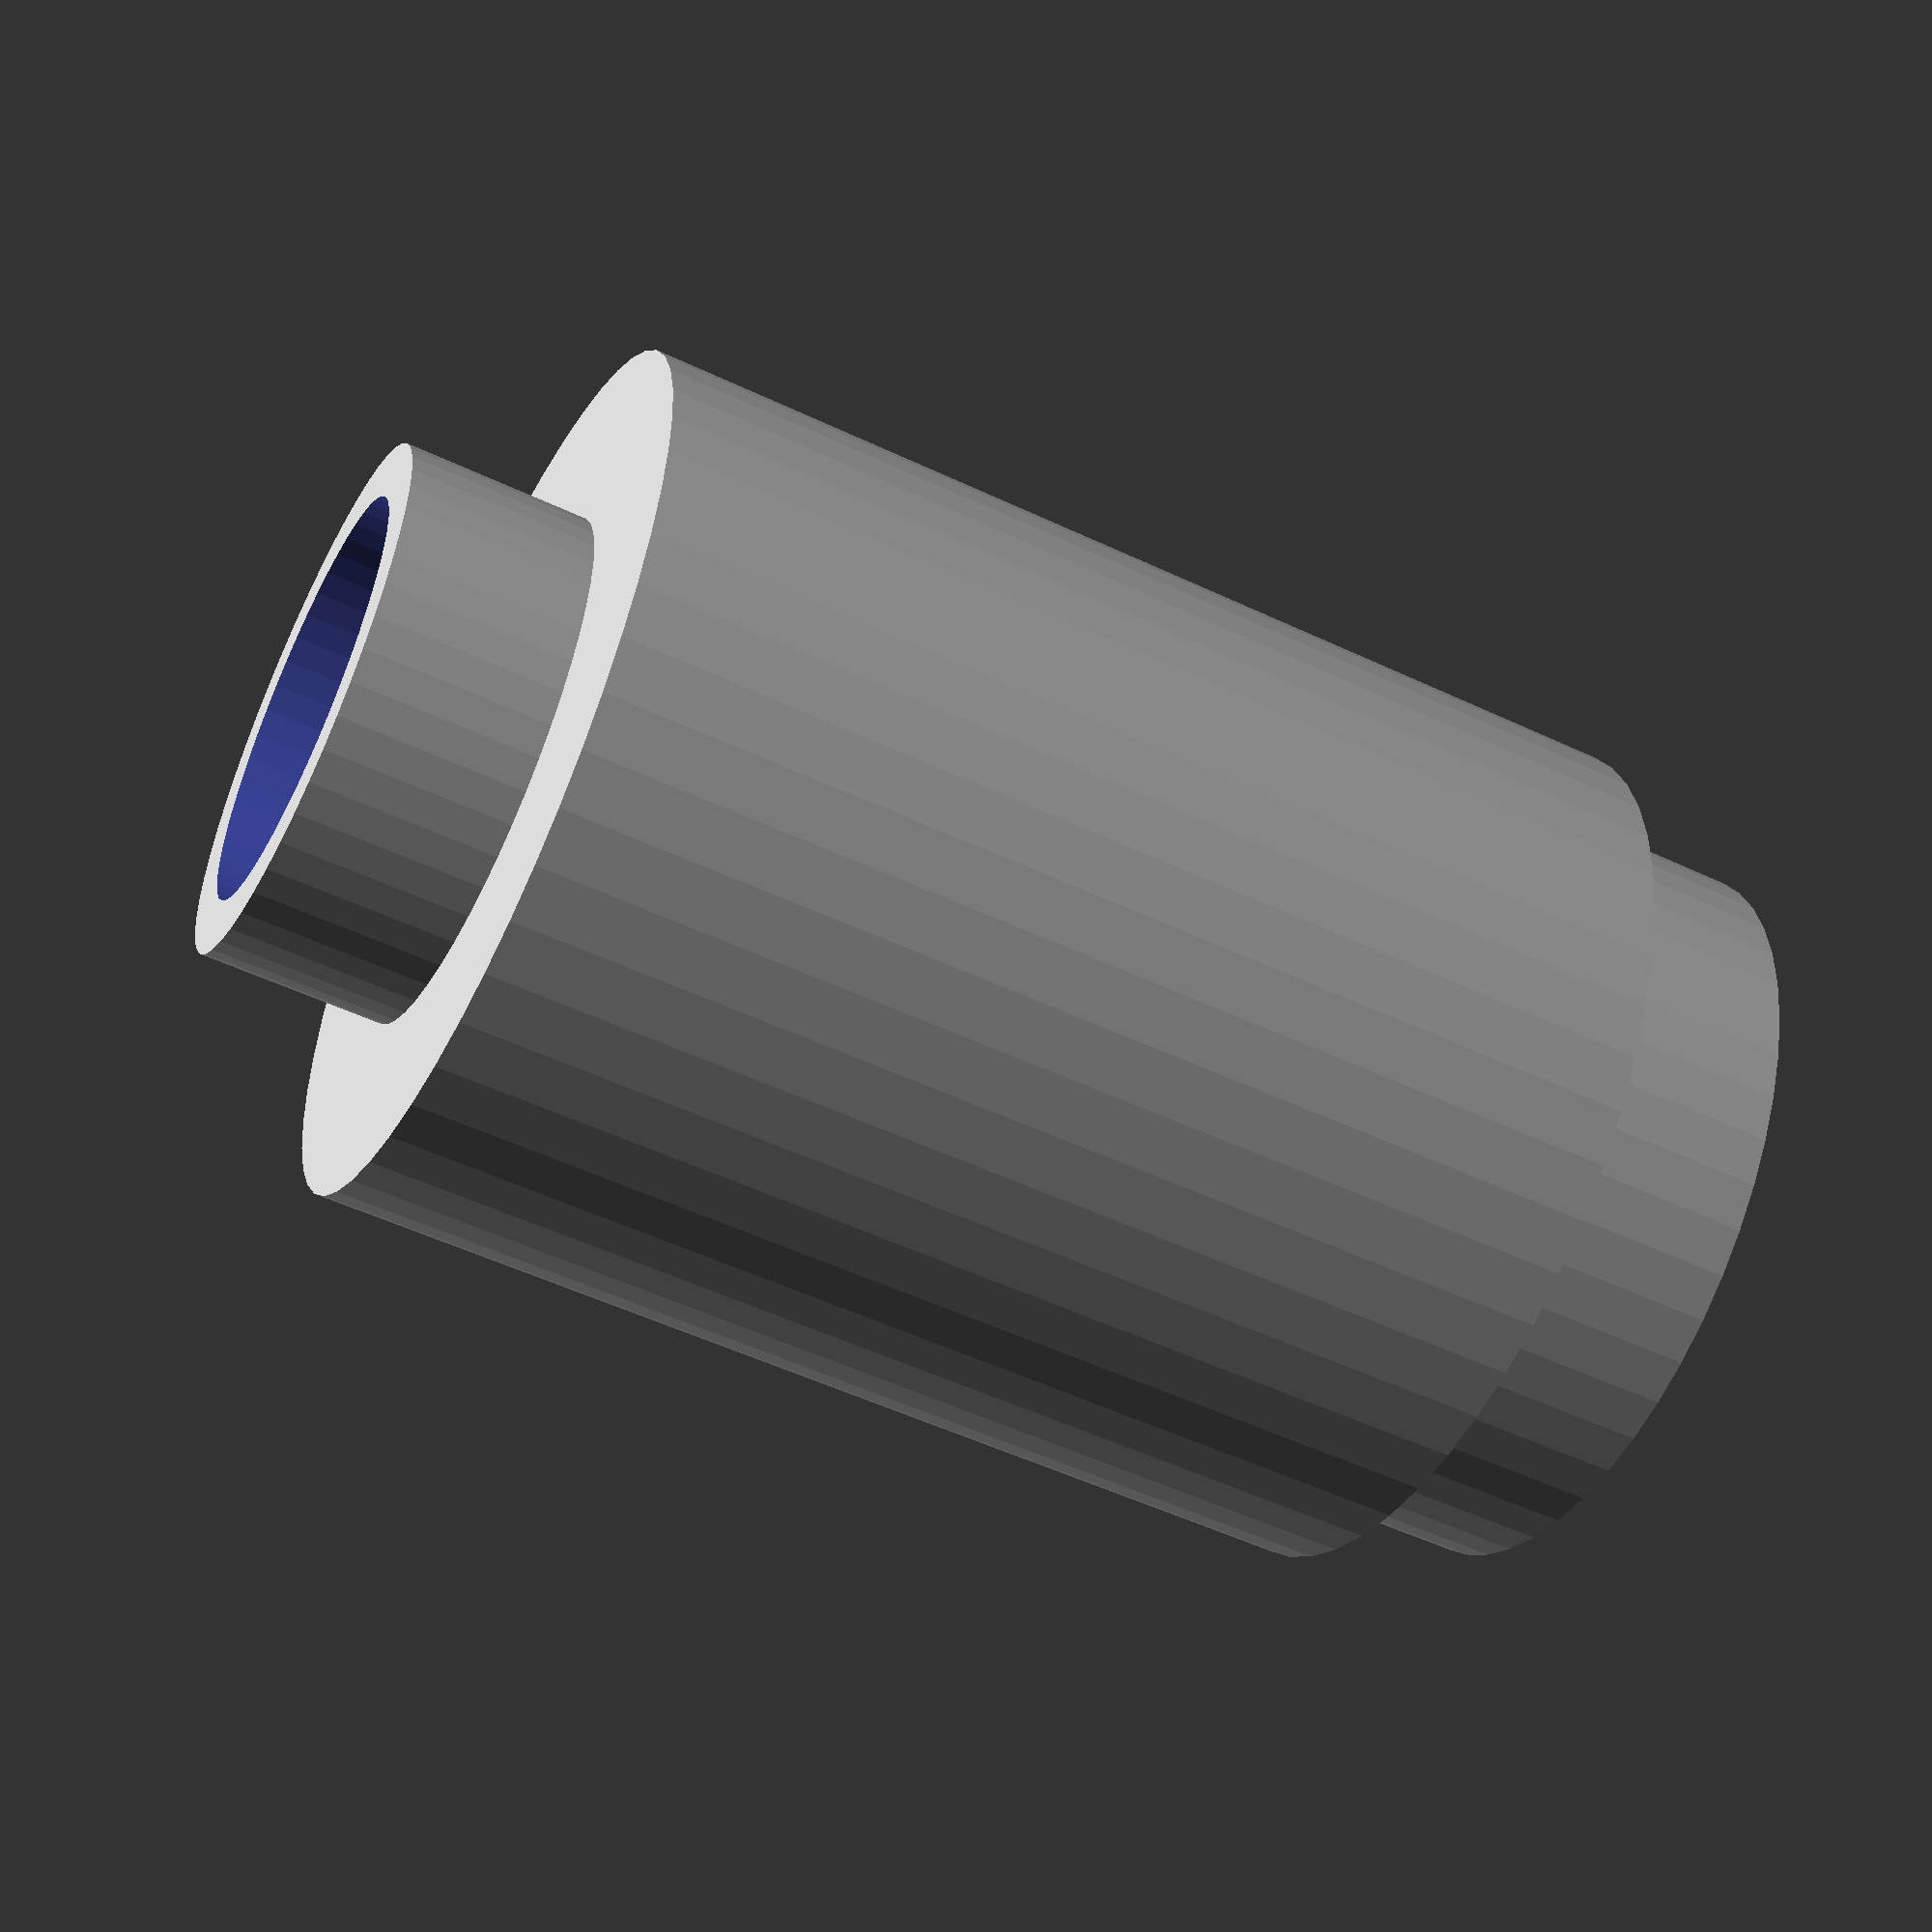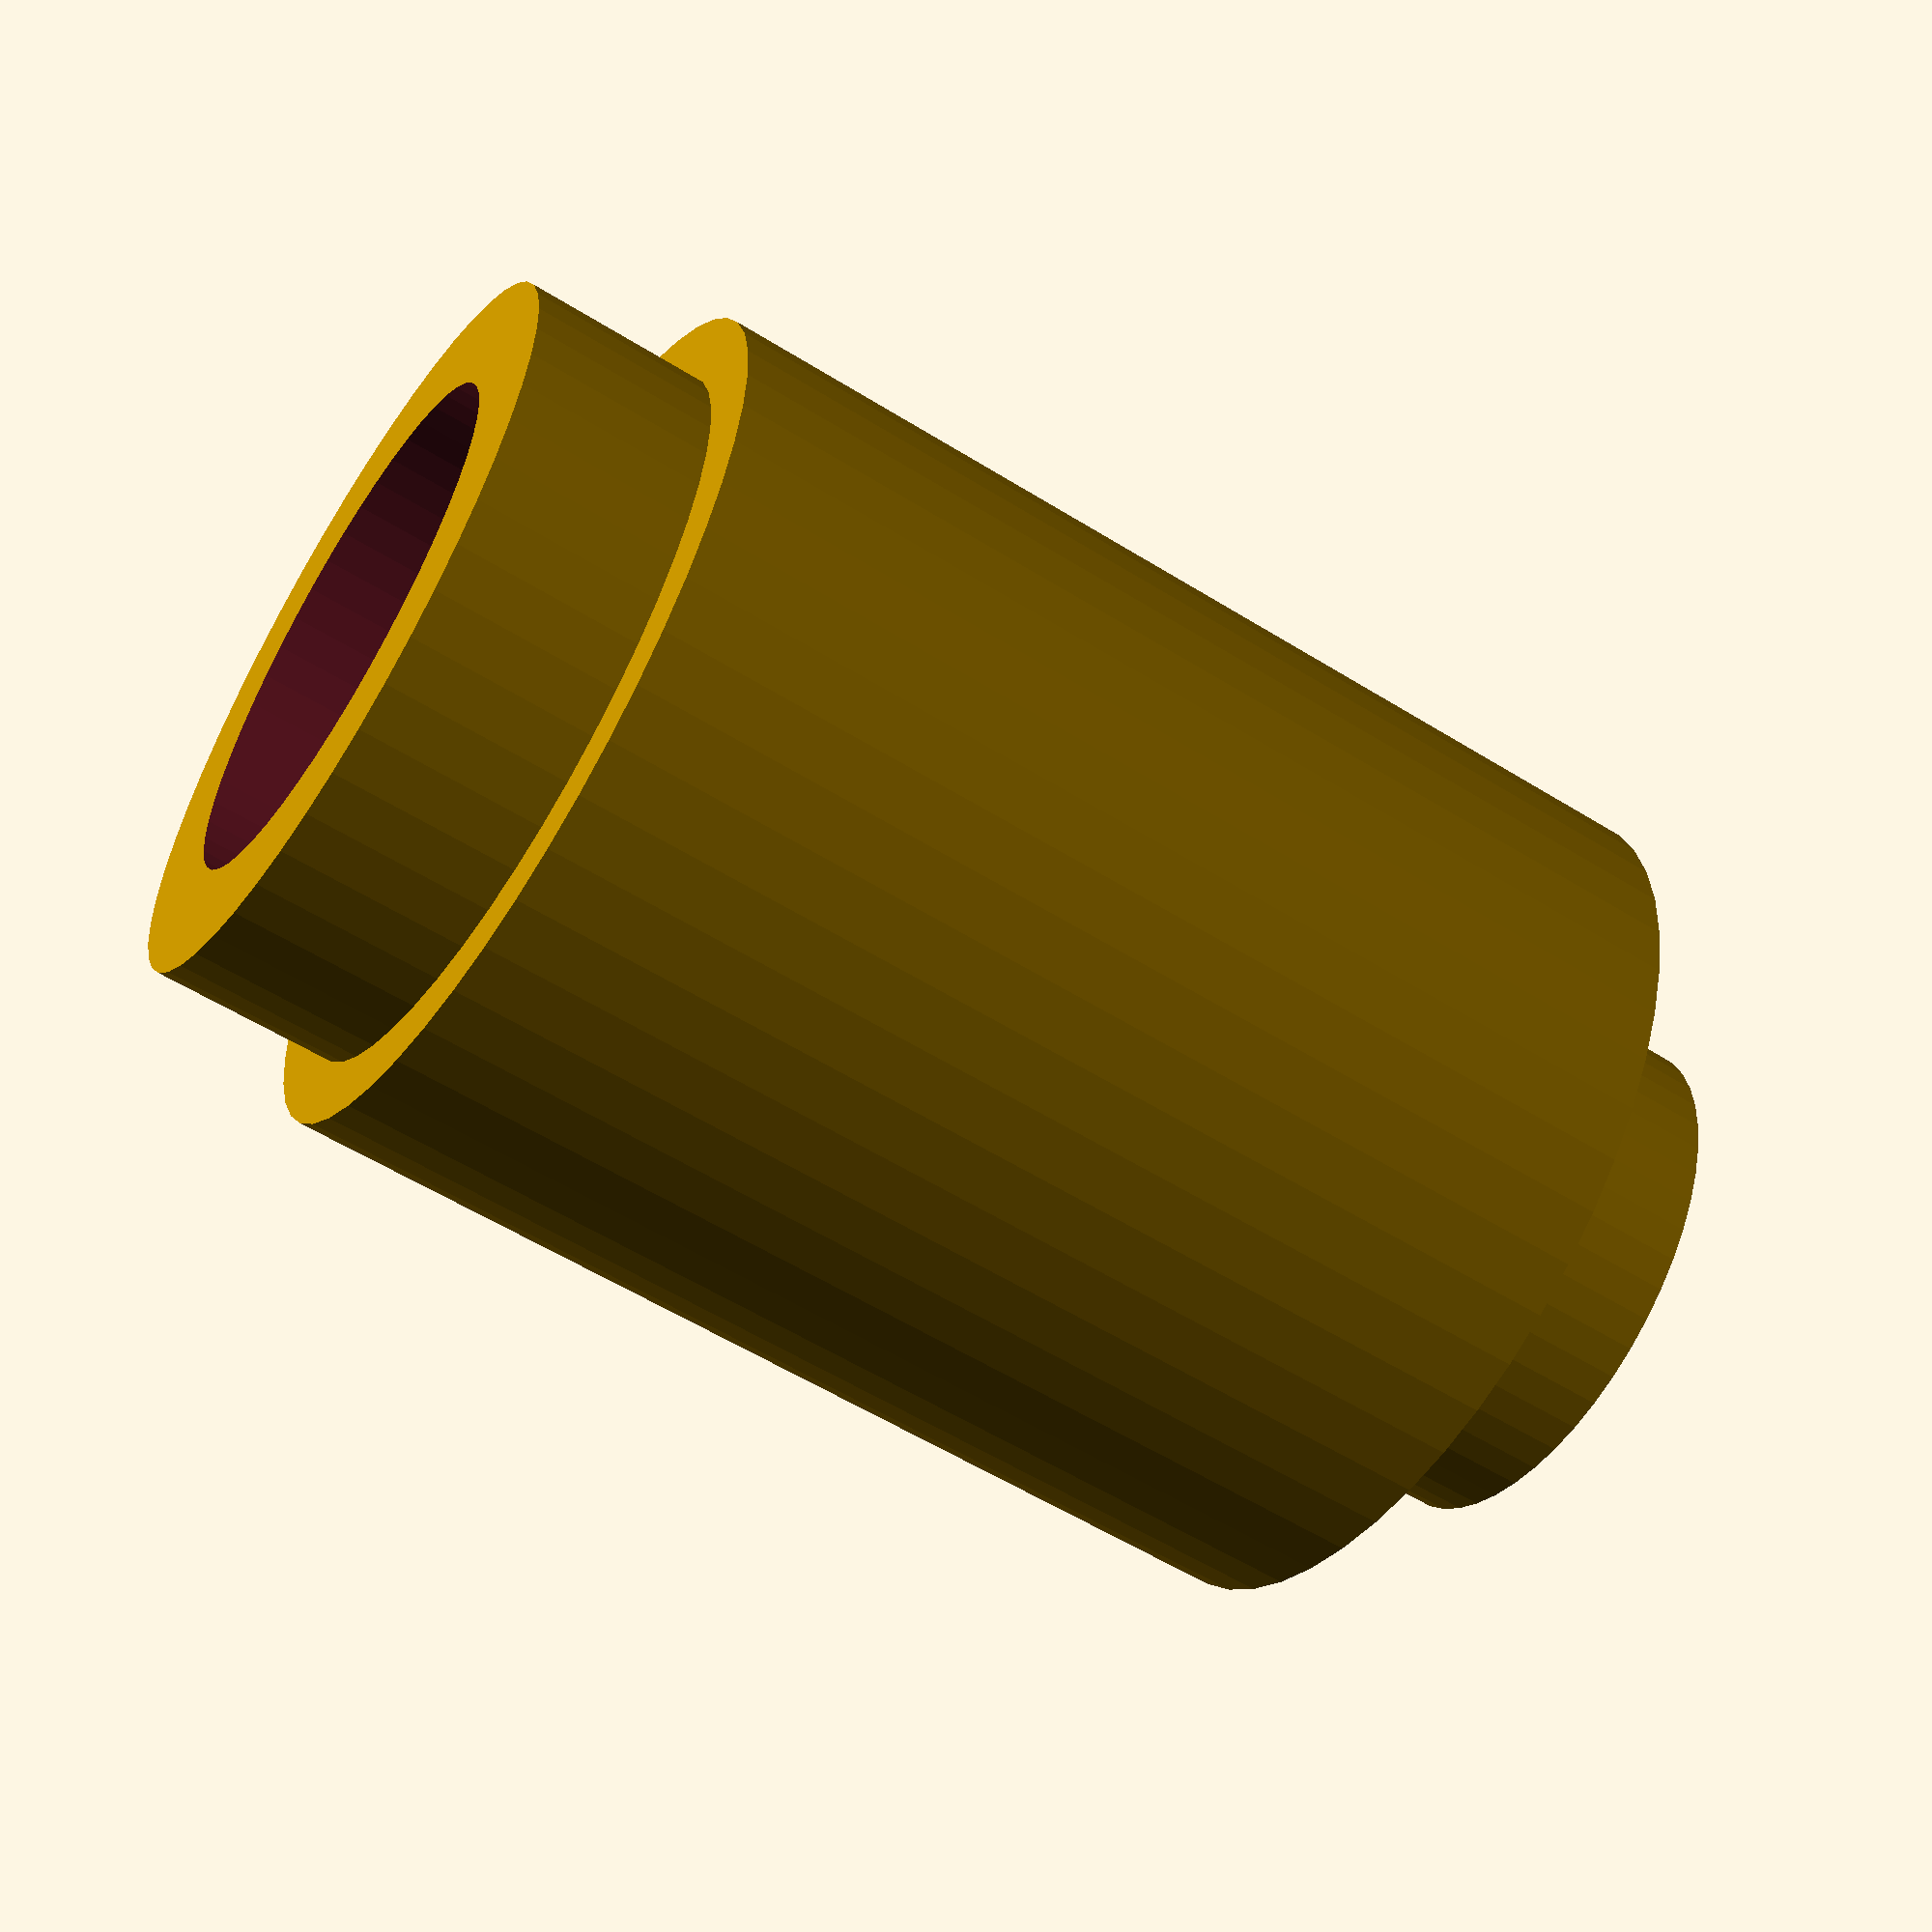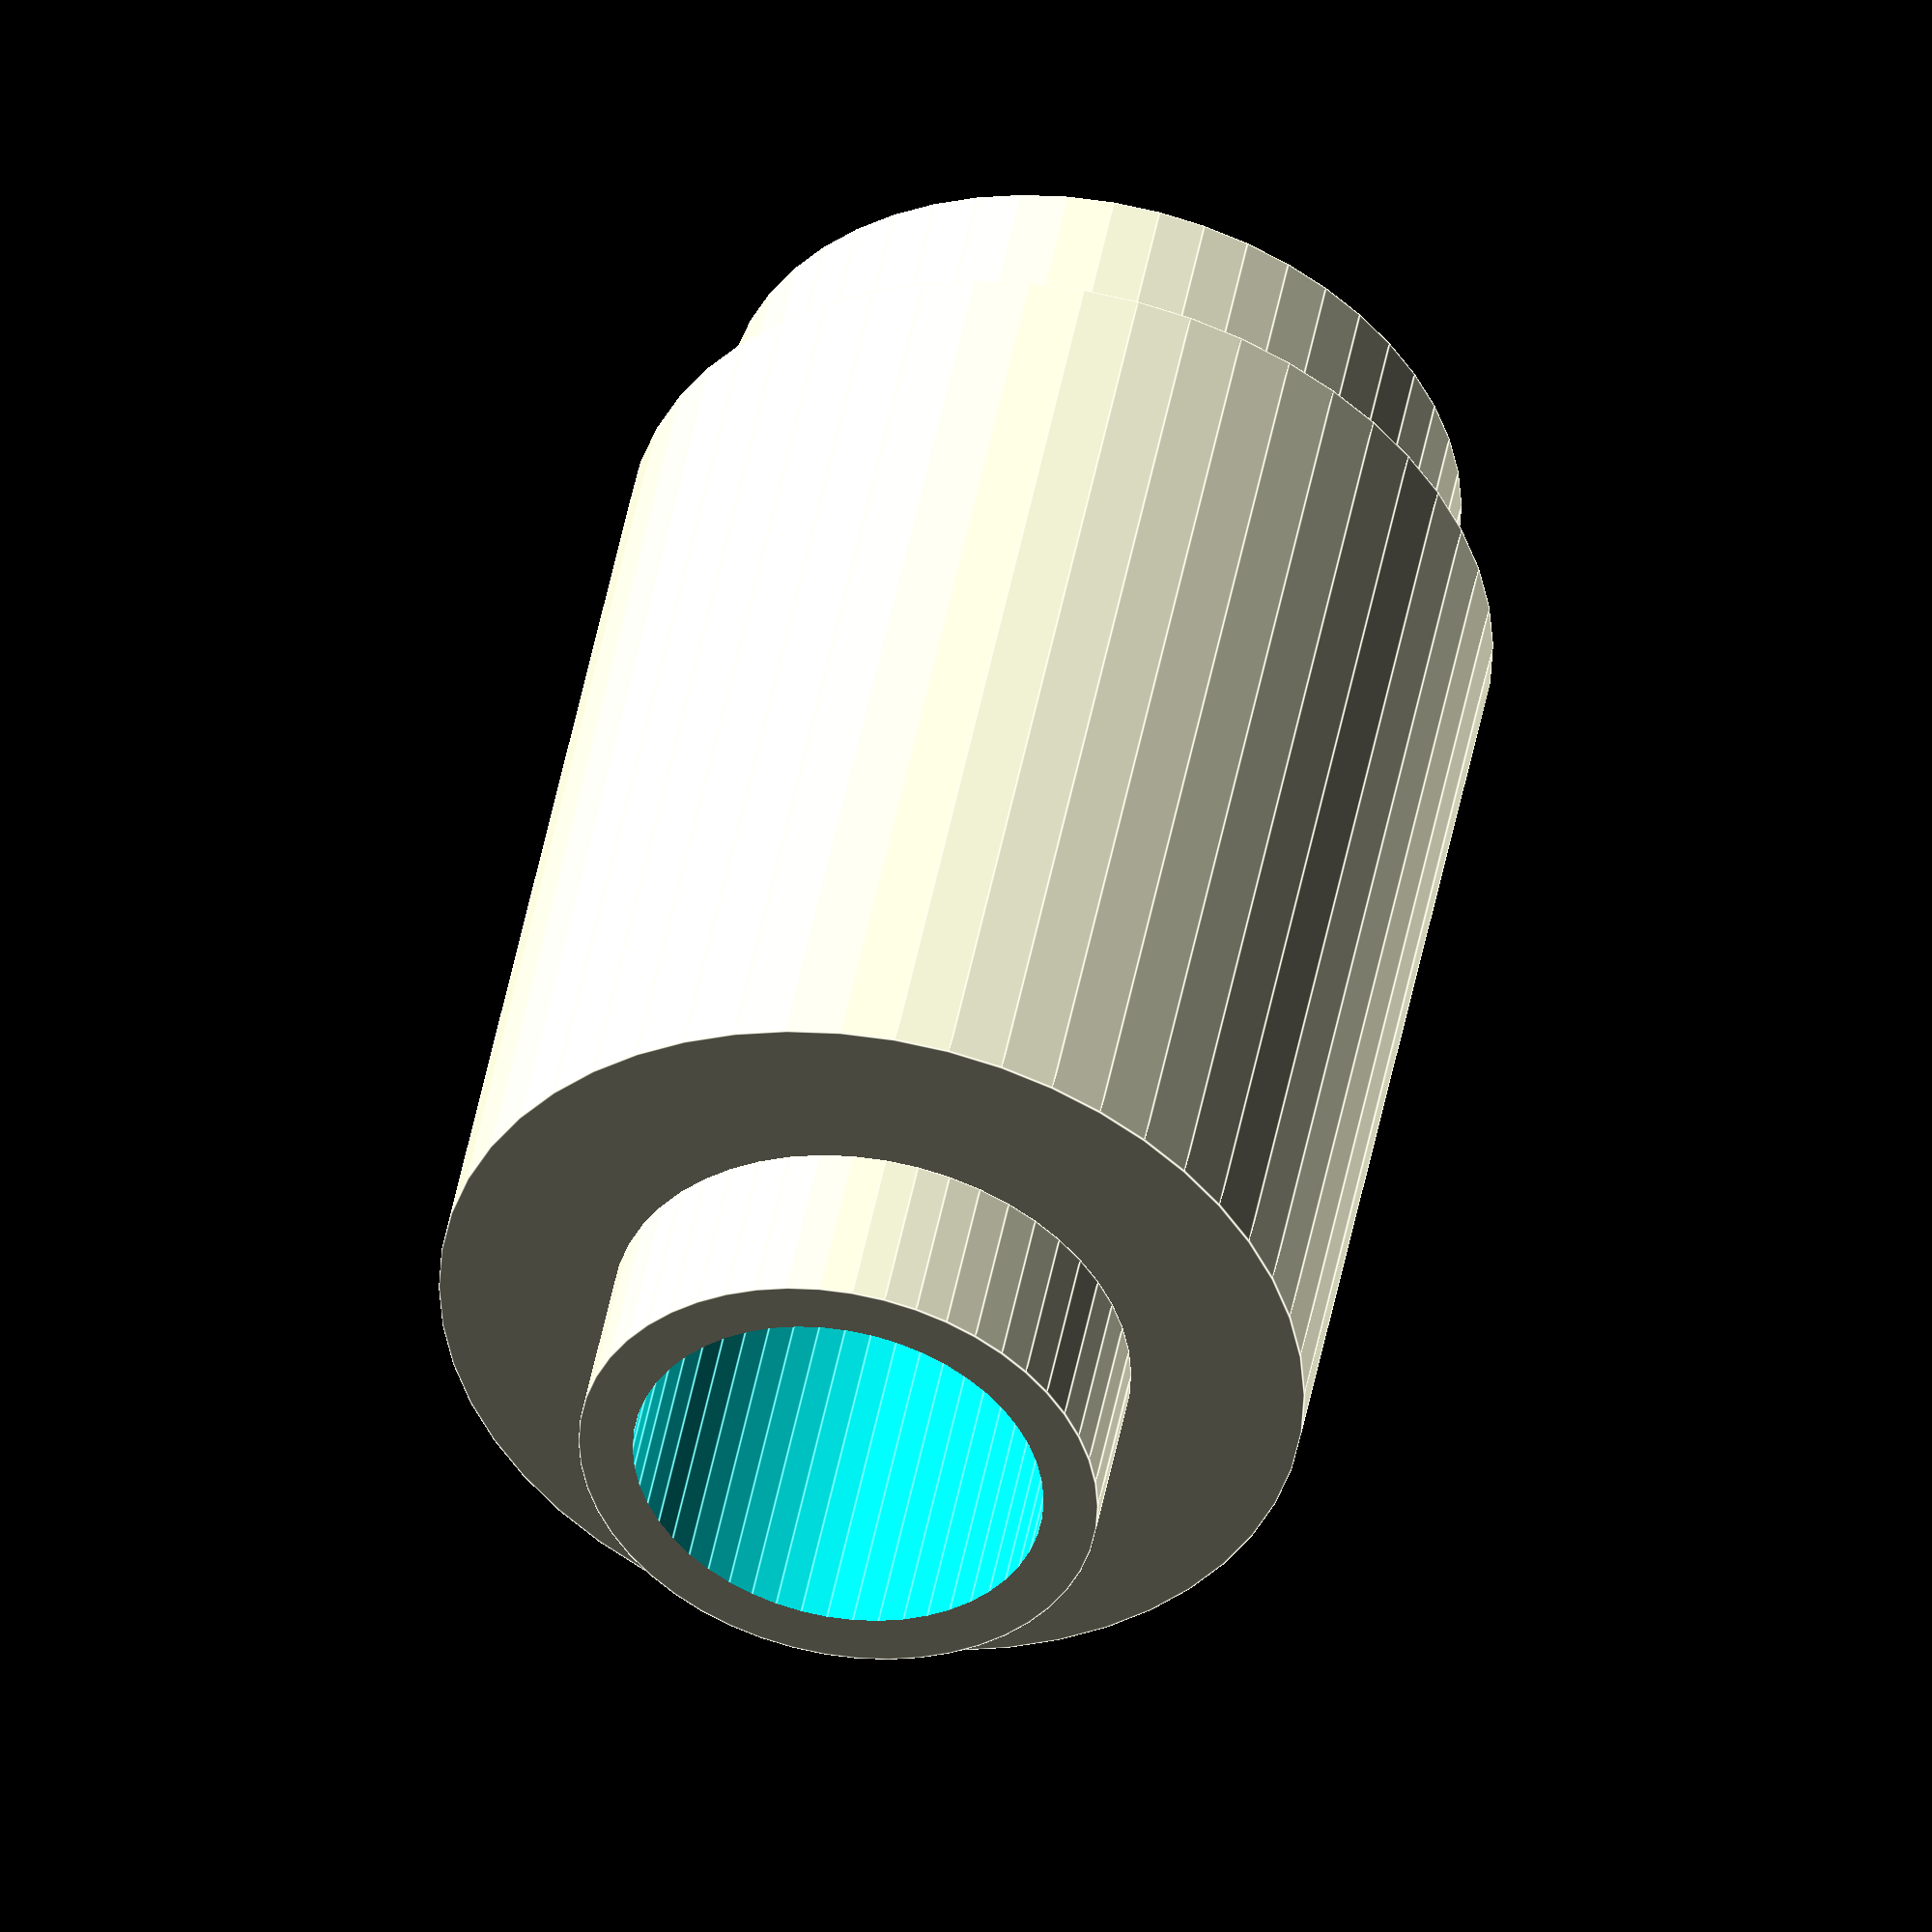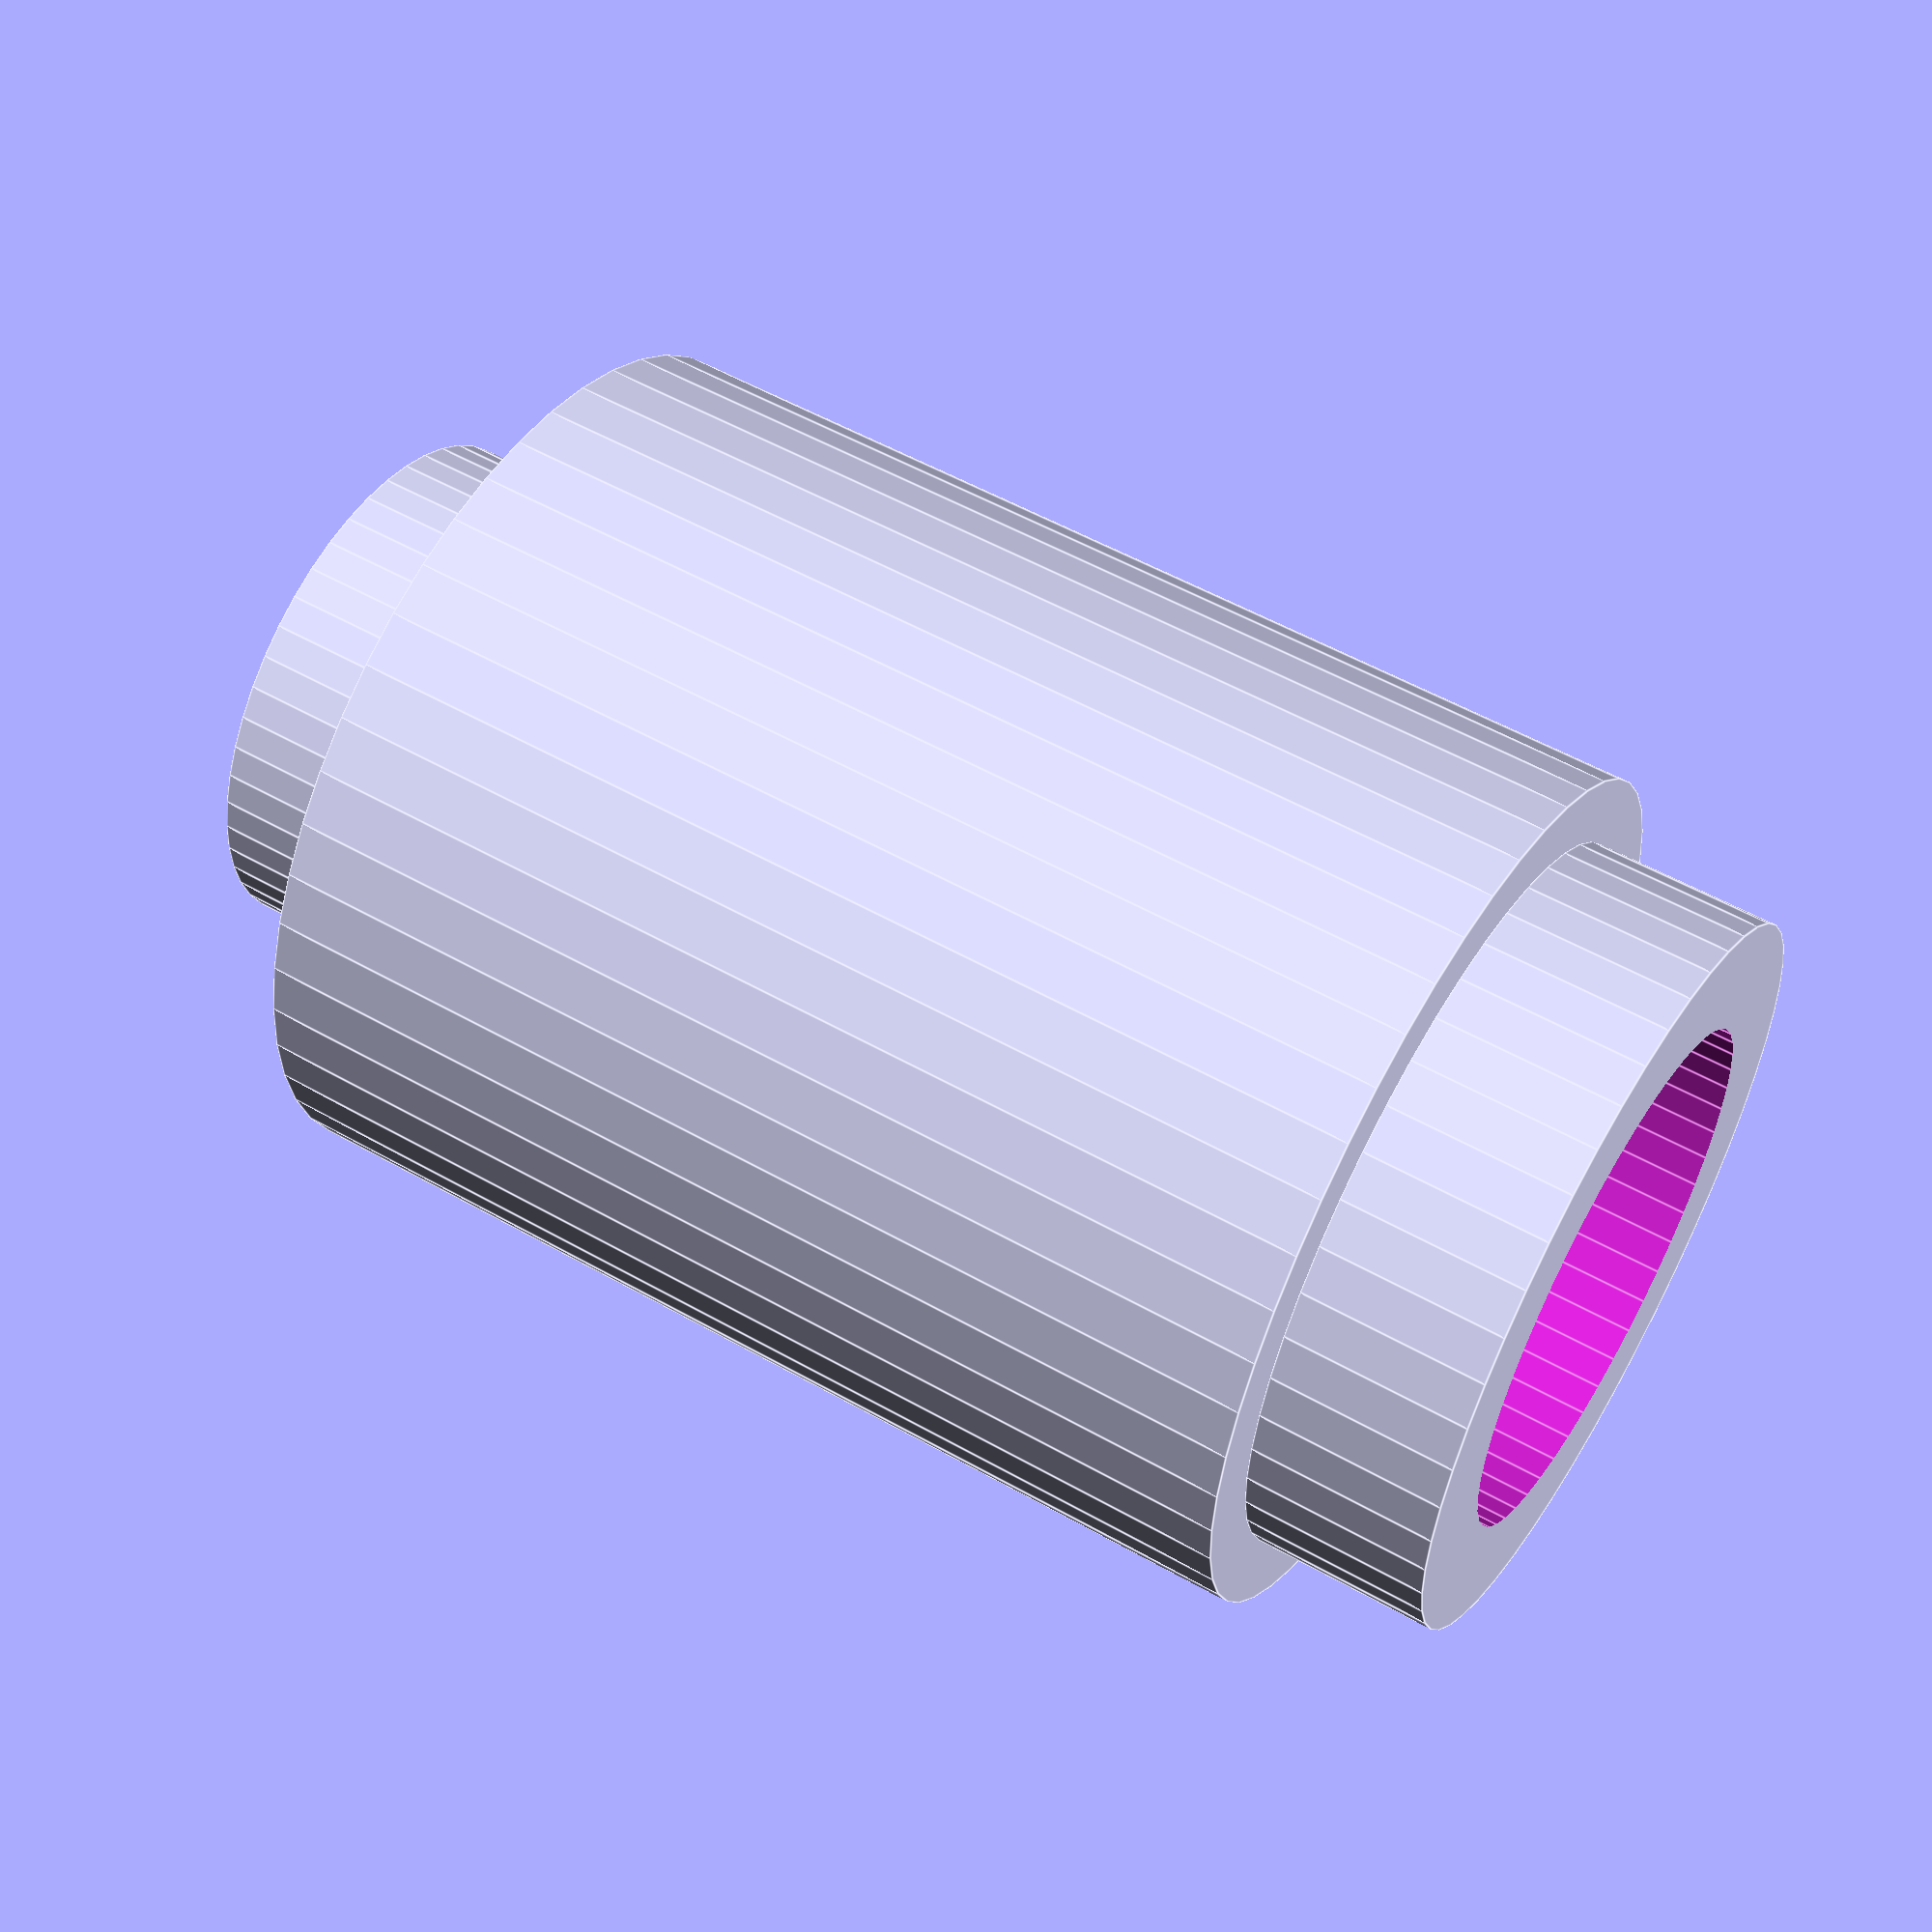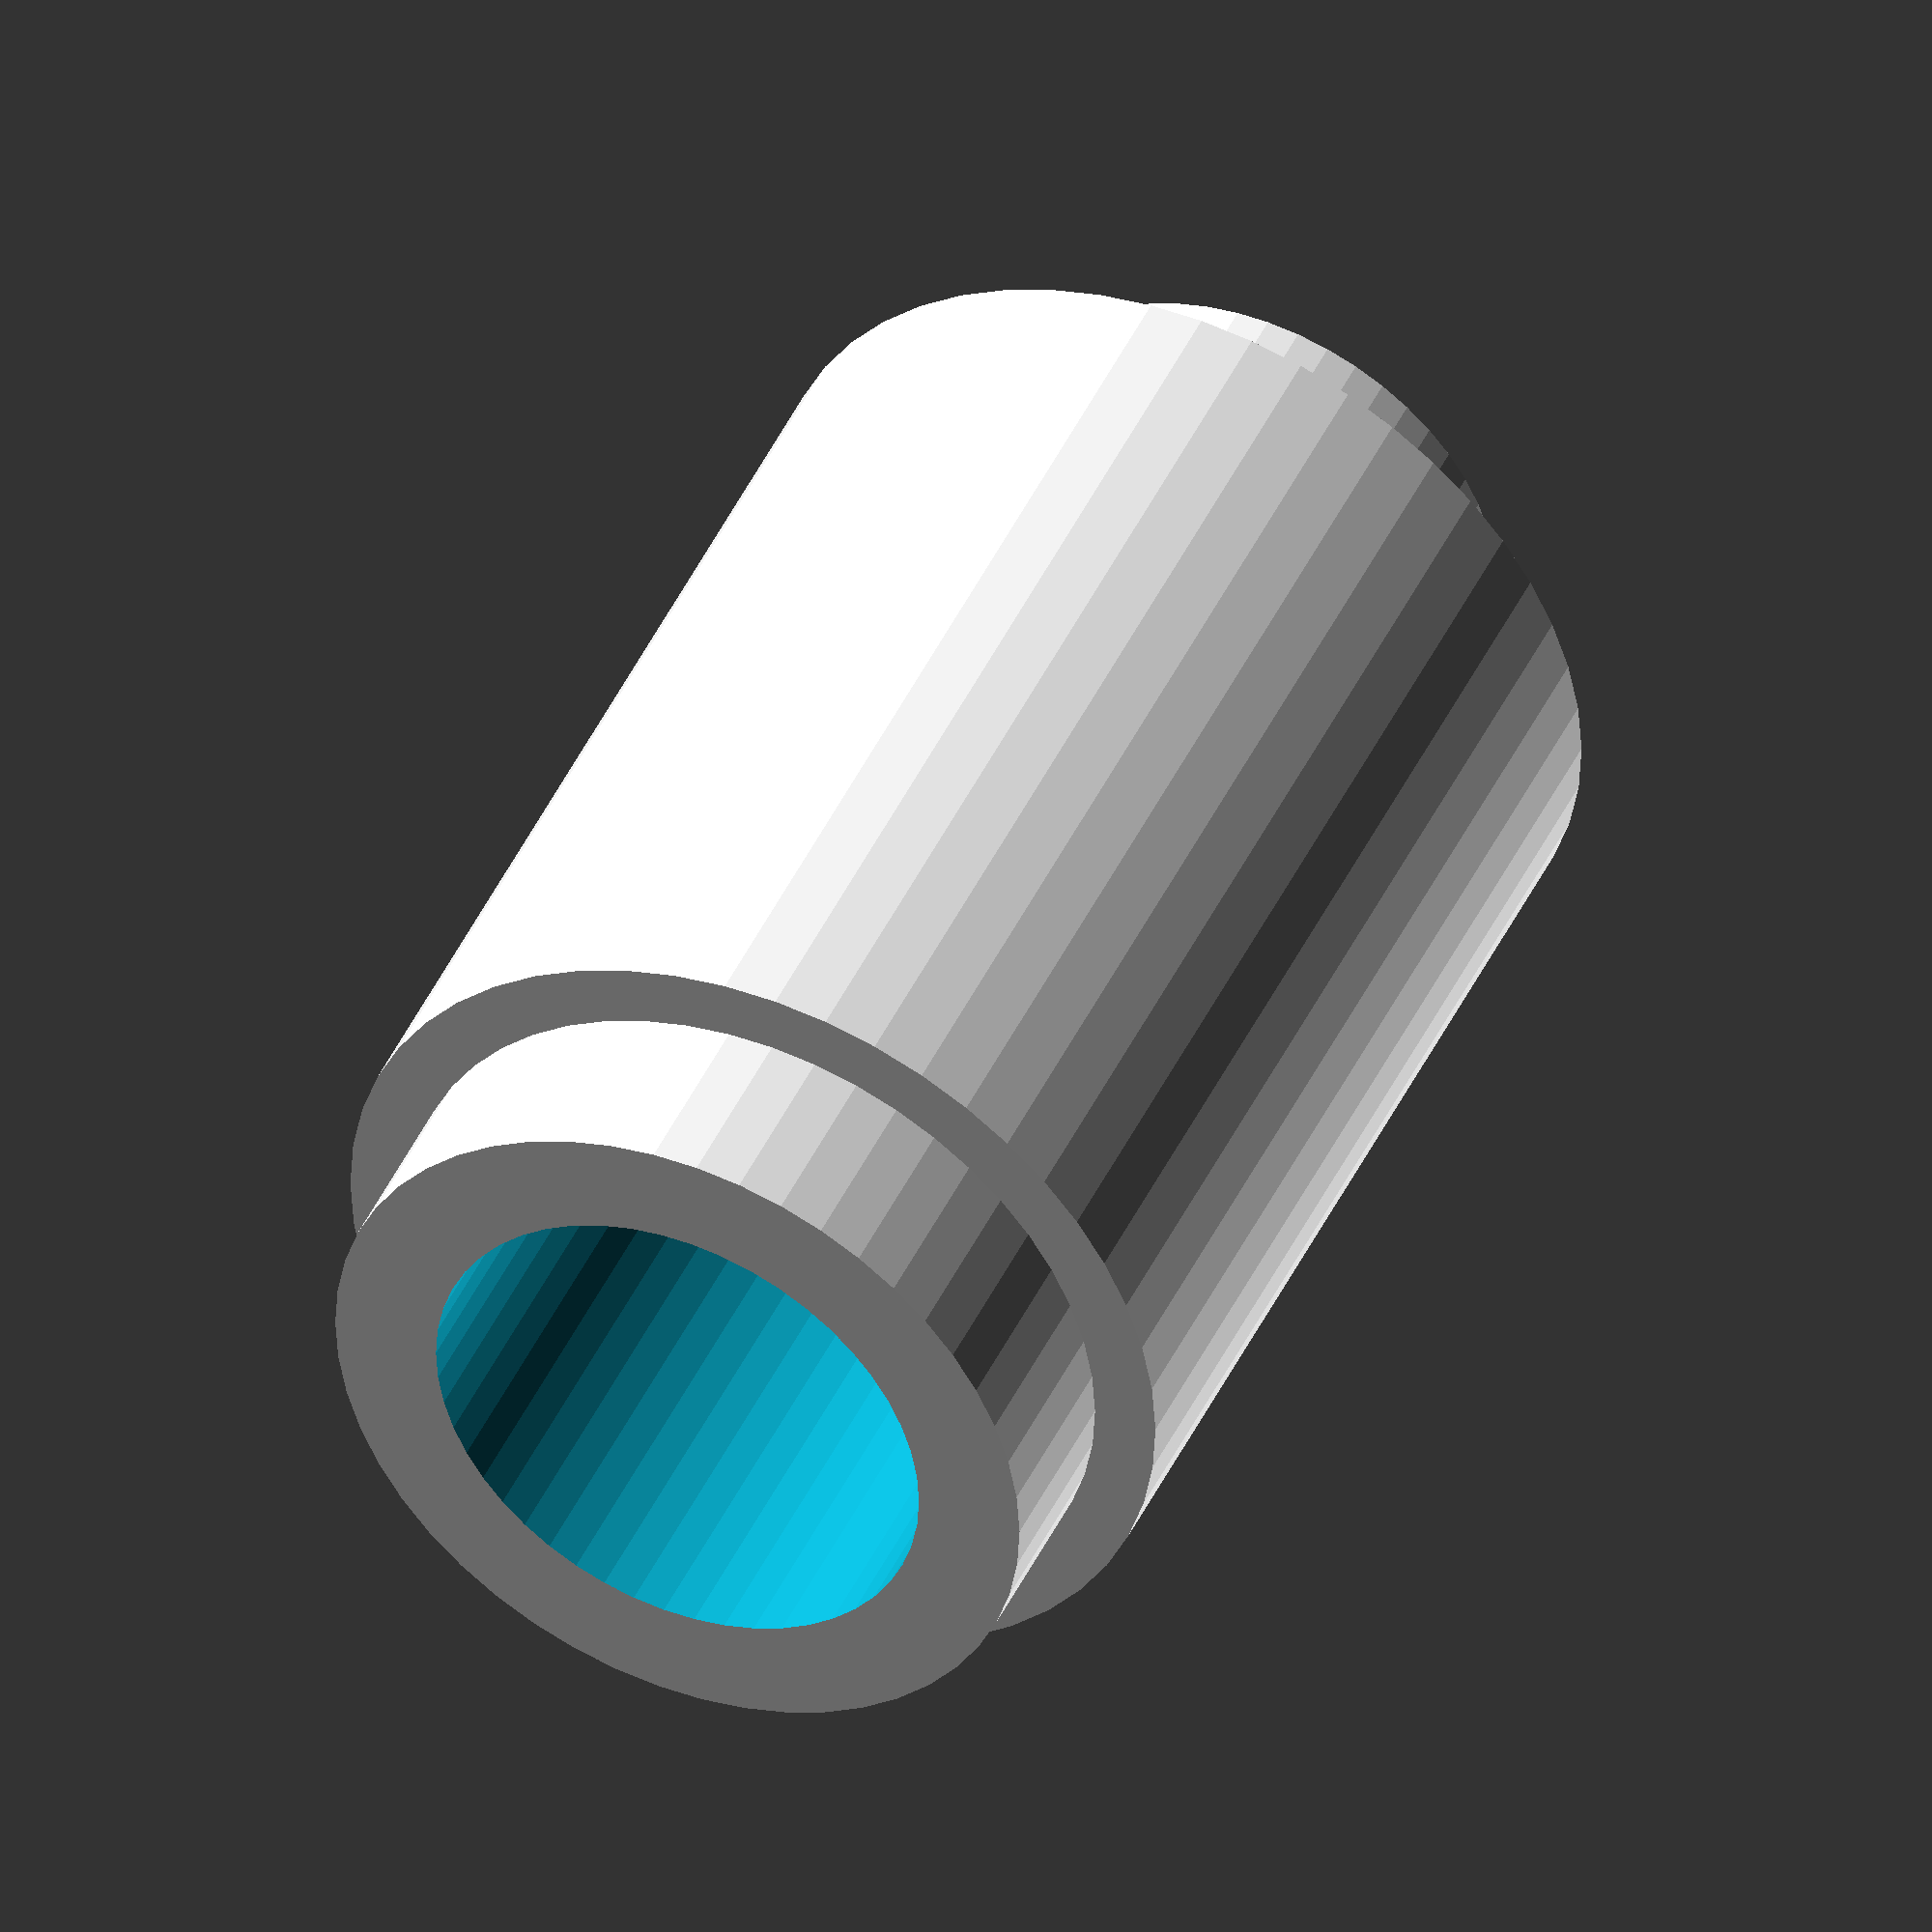
<openscad>
/* [Brick settings] */
//Brick diameter
lego_diam = 8.0;
//Height of entire brick
lego_height = 13;

/* [Pin Settings] */
//Height of pin
pin_height = 1.7;
//Diameter of pin
pin_diam = 4.8;
//Diameter addition for pin Hole (bottom)
pin_diff = 1.0;

/* [Hidden] */
//This tells OpenScad to make the circle really round
$fn = 50;
pin_rad = pin_diam / 2;
lego_rad = lego_diam / 2;
hole_rad = pin_rad-pin_diff/2;
hole_rad2 = pin_rad;

difference()
{
union()
{
    cylinder(pin_height, pin_rad+pin_diff, pin_rad+pin_diff);
    translate([0,0,pin_height])
        cylinder(lego_height-pin_height*2, lego_rad, lego_rad);
    translate([0,0,lego_height-pin_height])
        cylinder(pin_height, pin_rad, pin_rad);
}
translate([0,0,-1])
//Two pins, lego height + 2 to make sure the hole exceeds the model
    cylinder(pin_height*2+lego_height+2, hole_rad, hole_rad);
translate([0,0,-1])
    cylinder(lego_height-pin_height*2, hole_rad2, hole_rad2);
}
</openscad>
<views>
elev=232.4 azim=49.0 roll=117.0 proj=p view=solid
elev=56.6 azim=230.1 roll=236.9 proj=p view=wireframe
elev=313.8 azim=114.7 roll=10.3 proj=o view=edges
elev=125.7 azim=358.3 roll=59.0 proj=p view=edges
elev=135.2 azim=238.0 roll=336.2 proj=o view=solid
</views>
